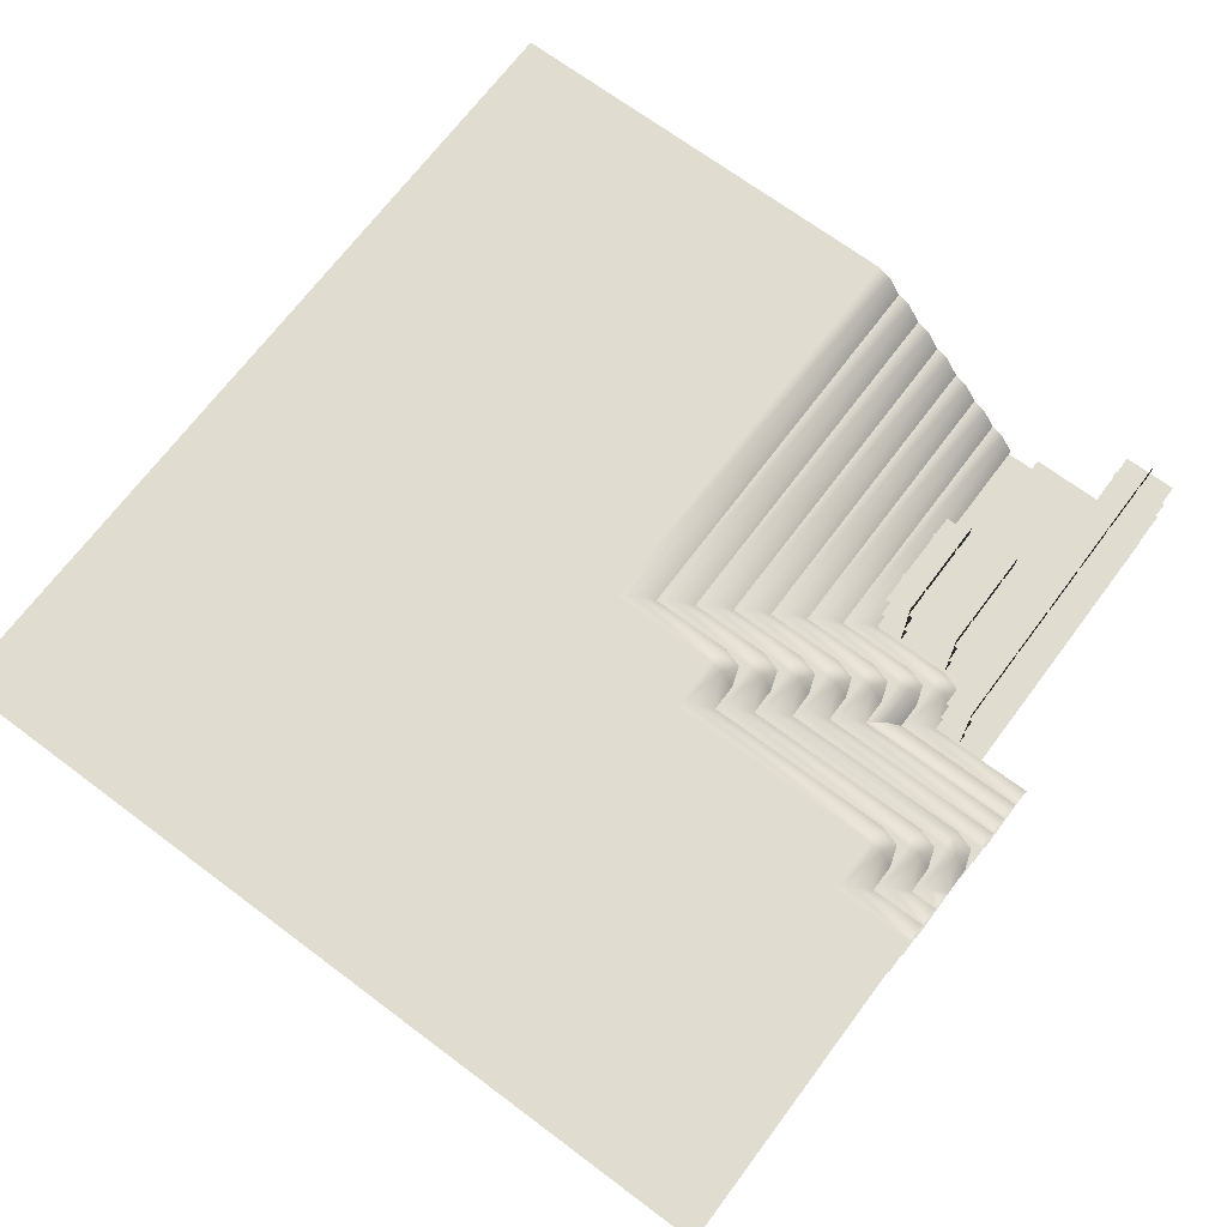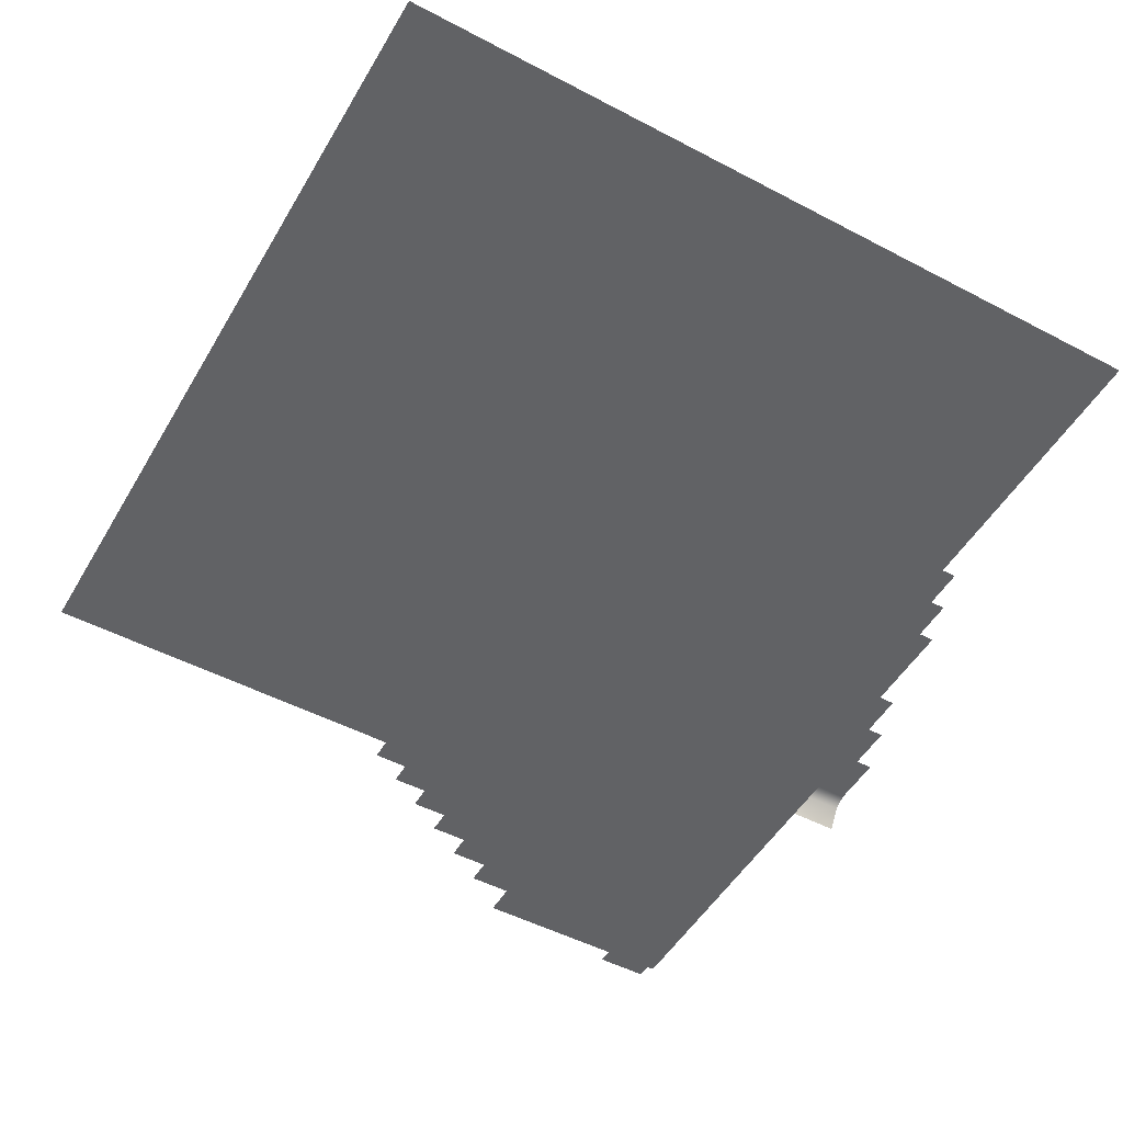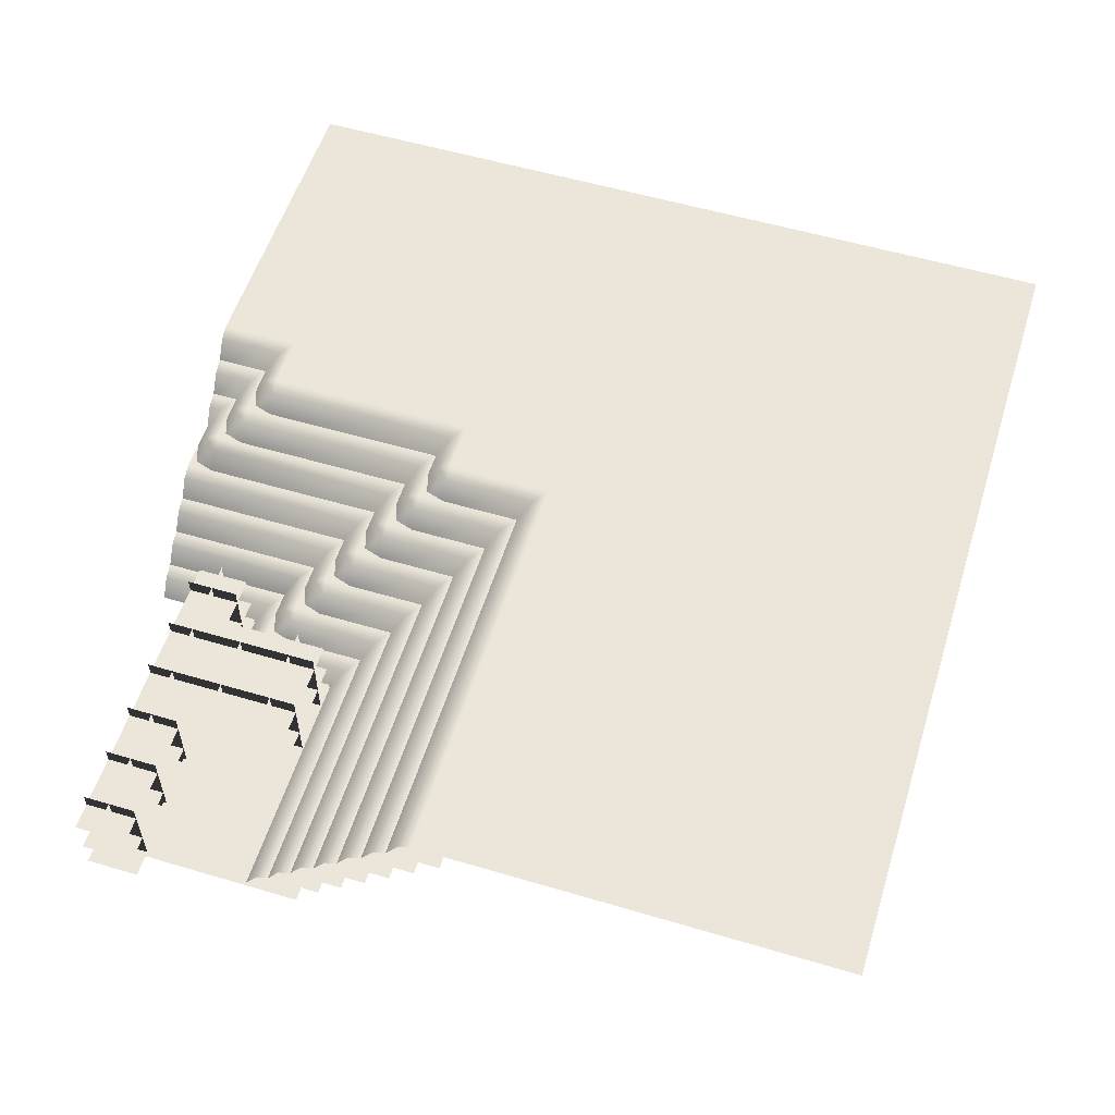
<metadata>
{"format":"obj","ext":"obj","renderer":"f3d","projection":"perspective","resolution":1024,"background":"white","views":[{"elev":69.4,"azim":-53.2,"up":"+Y"},{"elev":-50.6,"azim":-119.8,"up":"+Y"},{"elev":55.7,"azim":107.3,"up":"+Y"}]}
</metadata>
<code>
o polygon0
g polygon0
v 3 0.04688 3
v 3 0.04688 3.5
v 3 0.875 3.5
v 3 0.875 3
v 2.5 0.04688 3
v 2.5 0.04688 3.5
v 2.5 0.875 3.5
v 2.5 0.875 3
v 2 0.04688 3
v 2 0.04688 3.5
v 2 0.875 3.5
v 2 0.875 3
v 1.5 0.04688 3
v 1.5 0.04688 3.5
v 1.5 0.875 3.5
v 1.5 0.875 3
v 2.5 0.04688 2
v 2.5 0.04688 3
v 2.5 0.875 3
v 2.5 0.875 2
v 2.75 0.04688 2.25
v 1.75 0.04688 2.25
v 1.75 0.875 2.25
v 2.75 0.875 2.25
v 2.75 0.04688 2.75
v 1.75 0.04688 2.75
v 1.75 0.875 2.75
v 2.75 0.875 2.75
v 2 0.04688 2
v 2 0.04688 3
v 2 0.875 3
v 2 0.875 2
v 4 0.04688 3
v 4 0.04688 3.5
v 4 0.875 3.5
v 4 0.875 3
v 3.5 0.04688 3
v 3.5 0.04688 3.5
v 3.5 0.875 3.5
v 3.5 0.875 3
v 4.25 0.04688 3.25
v 1.25 0.04688 3.25
v 1.25 0.875 3.25
v 4.25 0.875 3.25
f 1 2 3
f 3 4 1
f 5 6 7
f 7 8 5
f 9 10 11
f 11 12 9
f 13 14 15
f 15 16 13
f 17 18 19
f 19 20 17
f 21 22 23
f 23 24 21
f 25 26 27
f 27 28 25
f 29 30 31
f 31 32 29
f 33 34 35
f 35 36 33
f 37 38 39
f 39 40 37
f 41 42 43
f 43 44 41
o polygon1
g polygon1
v 0.75 -0.0625 3.5
v 4 -0.0625 3.5
v 4 -0.0625 1.5
v 0.75 -0.0625 1.5
f 45 46 47
f 47 48 45
o polygon2
g polygon2
v 2.75 0.03125 3.031
v 3.75 0.03125 3.031
v 3.75 0.03125 2.031
v 2.75 0.03125 2.031
v 3.75 0.03125 3.031
v 4 0.03125 3.031
v 4 0.03125 2.281
v 3.75 0.03125 2.281
f 49 50 51
f 51 52 49
f 53 54 55
f 55 56 53
o polygon3
g polygon3
v 2.75 0.09375 3.031
v 3.75 0.09375 3.031
v 3.75 0.09375 2.031
v 2.75 0.09375 2.031
v 3.75 0.09375 3.031
v 4 0.09375 3.031
v 4 0.09375 2.281
v 3.75 0.09375 2.281
f 57 58 59
f 59 60 57
f 61 62 63
f 63 64 61
o polygon4
g polygon4
v 2.75 0.1406 3.031
v 3.75 0.1406 3.031
v 3.75 0.1406 2.031
v 2.75 0.1406 2.031
v 3.75 0.1562 3.031
v 4 0.1562 3.031
v 4 0.1562 2.281
v 3.75 0.1562 2.281
f 65 66 67
f 67 68 65
f 69 70 71
f 71 72 69
o polygon5
g polygon5
v 4 1.25 0.75
v 4 1.25 0.25
v 0.5 1.25 0.75
v 0 1.25 0.25
v 0.5 1.25 1.75
v 0 1.25 1.25
v 0 1.25 1.75
v -0.5 1.25 1.25
v 0 1.25 3.75
v -0.5 1.25 3.25
v -0.5 1.25 3.75
v -1 1.25 3.25
v -0.5 1.25 4
v -1 1.25 4
v 4 1.5 0.5
v 4 1.5 0
v 0.25 1.5 0.5
v -0.25 1.5 0
v 0.25 1.5 1.5
v -0.25 1.5 1
v -0.25 1.5 1.5
v -0.75 1.5 1
v -0.25 1.5 3.5
v -0.75 1.5 3
v -0.75 1.5 3.5
v -1.25 1.5 3
v -0.75 1.5 4
v -1.25 1.5 4
v 0.5 0.25 4
v 1 0.25 4
v 0.5 0.25 2.25
v 1 0.25 2.75
v 1 0.25 2.25
v 1.5 0.25 2.75
v 1 0.25 1.25
v 1.5 0.25 1.75
v 4 0.25 1.25
v 4 0.25 1.75
v 4 0.5 1.5
v 4 0.5 1
v 1.25 0.5 1.5
v 0.75 0.5 1
v 1.25 0.5 2.5
v 0.75 0.5 2
v 0.75 0.5 2.5
v 0.25 0.5 2
v 0.75 0.5 4
v 0.25 0.5 4
v 4 0.75 1.25
v 4 0.75 0.75
v 1 0.75 1.25
v 0.5 0.75 0.75
v 1 0.75 2.25
v 0.5 0.75 1.75
v 0.5 0.75 2.25
v 0 0.75 1.75
v 0.5 0.75 4
v 0 0.75 4
v 4 1 1
v 4 1 0.5
v 0.75 1 1
v 0.25 1 0.5
v 0.75 1 2
v 0.25 1 1.5
v 0.25 1 2
v -0.25 1 1.5
v 0.25 1 4
v -0.25 1 3.5
v 4 1.75 0.25
v 4 1.75 -3.75
v 0 1.75 0.25
v 0 1.75 -3.75
v -4 1.75 0.25
v -4 1.75 -3.75
v -4 1.75 4
v -1 1.75 4
v -4 1.75 3.25
v -1 1.75 3.25
v -4 1.75 1.25
v -1 1.75 1.25
v -1 1.75 3.25
v -0.5 1.75 3.25
v -1 1.75 1.25
v -0.5 1.75 1.25
v -4 1.75 0.25
v 0 1.75 0.25
v -0.25 1 4
v -0.25 1 3.5
v -0.75 1 3.5
v -0.75 1 4
v -0.5 1.75 1.25
v 0 1.75 1.25
v 0 1.75 0.25
v -0.25 1 4
v 0.25 1 4
v -0.25 1 3.5
v -4 1.75 1.25
v -1 1.75 1.25
v -4 1.75 0.25
f 73 74 75
f 74 76 75
f 75 76 77
f 76 78 77
f 77 78 79
f 78 80 79
f 79 80 81
f 80 82 81
f 81 82 83
f 82 84 83
f 83 84 85
f 84 86 85
f 87 88 89
f 88 90 89
f 89 90 91
f 90 92 91
f 91 92 93
f 92 94 93
f 93 94 95
f 94 96 95
f 95 96 97
f 96 98 97
f 97 98 99
f 98 100 99
f 101 102 103
f 102 104 103
f 103 104 105
f 104 106 105
f 105 106 107
f 106 108 107
f 107 108 109
f 108 110 109
f 111 112 113
f 112 114 113
f 113 114 115
f 114 116 115
f 115 116 117
f 116 118 117
f 117 118 119
f 118 120 119
f 121 122 123
f 122 124 123
f 123 124 125
f 124 126 125
f 125 126 127
f 126 128 127
f 127 128 129
f 128 130 129
f 131 132 133
f 132 134 133
f 133 134 135
f 134 136 135
f 135 136 137
f 136 138 137
f 137 138 139
f 138 140 139
f 141 142 143
f 142 144 143
f 143 144 145
f 144 146 145
f 147 148 149
f 148 150 149
f 149 150 151
f 150 152 151
f 153 154 155
f 154 156 155
f 155 156 157
f 156 158 157
f 159 160 161
f 161 162 159
f 163 164 165
f 166 167 168
f 169 170 171
o polygon6
g polygon6
v 0.75 0.5 2.5
v 0.875 0.4375 2.625
v 1.25 0.4375 2.625
v 1.25 0.5 2.5
v 0.75 0.5 4
v 0.875 0.4375 4
v 0.875 0.4375 2.5
v 0.75 0.5 2.5
v 1 0.75 1.25
v 1.125 0.6875 1.375
v 4 0.6875 1.375
v 4 0.75 1.25
v 1 0.75 2.25
v 1.125 0.6875 2.25
v 1.125 0.6875 1.375
v 1 0.75 1.25
v 0.5 0.75 2.25
v 0.625 0.6875 2.375
v 1 0.6875 2.375
v 1 0.75 2.25
v 0.5 0.75 4
v 0.625 0.6875 4
v 0.625 0.6875 2.375
v 0.5 0.75 2.25
v 0.75 1 1
v 0.875 0.9375 1.125
v 4 0.9375 1.125
v 4 1 1
v 0.75 1 2
v 0.875 0.9375 2
v 0.875 0.9375 1.125
v 0.75 1 1
v 0.25 1 2
v 0.375 0.9375 2.125
v 0.75 0.9375 2.125
v 0.75 1 2
v 0.25 1 4
v 0.375 0.9375 4
v 0.375 0.9375 2.125
v 0.25 1 2
v 0.5 1.25 0.75
v 0.625 1.188 0.875
v 4 1.188 0.875
v 4 1.25 0.75
v 1.25 0.5 1.5
v 1.375 0.4375 1.625
v 4 0.4375 1.625
v 4 0.5 1.5
v 1.5 0.25 1.75
v 1.625 0.1875 1.875
v 4 0.1875 1.875
v 4 0.25 1.75
v 0 1.25 1.75
v 0.125 1.188 1.875
v 0.5 1.188 1.875
v 0.5 1.25 1.75
v 1.5 0.25 2.75
v 1.625 0.1875 2.75
v 1.625 0.1875 1.875
v 1.5 0.25 1.75
v 0 1.25 3.75
v 0.125 1.188 3.75
v 0.125 1.188 1.875
v 0 1.25 1.75
v -0.5 1.25 3.75
v -0.375 1.188 3.875
v 0 1.188 3.875
v 0 1.25 3.75
v -0.5 1.25 4
v -0.375 1.188 4
v -0.375 1.188 3.875
v -0.5 1.25 3.75
v 0.25 1.5 0.5
v 0.375 1.438 0.625
v 4 1.438 0.625
v 4 1.5 0.5
v 0.25 1.5 1.5
v 0.375 1.438 1.5
v 0.375 1.438 0.625
v 0.25 1.5 0.5
v 1 0.25 2.75
v 1.125 0.1875 2.875
v 1.5 0.1875 2.875
v 1.5 0.25 2.75
v -0.25 1.5 1.5
v -0.125 1.438 1.625
v 0.25 1.438 1.625
v 0.25 1.5 1.5
v -0.25 1.5 3.5
v -0.125 1.438 3.5
v -0.125 1.438 1.625
v -0.25 1.5 1.5
v 1 0.25 4
v 1.125 0.1875 4
v 1.125 0.1875 2.875
v 1 0.25 2.75
v -0.75 1.5 3.5
v -0.625 1.438 3.625
v -0.25 1.438 3.625
v -0.25 1.5 3.5
v -0.75 1.5 4
v -0.625 1.438 4
v -0.625 1.438 3.625
v -0.75 1.5 3.5
v 0 1.75 0.25
v 0.125 1.688 0.375
v 4 1.688 0.375
v 4 1.75 0.25
v 0 1.75 1.25
v 0.125 1.688 1.25
v 0.125 1.688 0.375
v 0 1.75 0.25
v 0.5 1.25 1.75
v 0.625 1.188 1.75
v 0.625 1.188 0.875
v 0.5 1.25 0.75
v -0.5 1.75 1.25
v -0.375 1.688 1.375
v 0 1.688 1.375
v 0 1.75 1.25
v -0.5 1.75 3.25
v -0.375 1.688 3.25
v -0.375 1.688 1.375
v -0.5 1.75 1.25
v 1.25 0.5 2.5
v 1.375 0.4375 2.5
v 1.375 0.4375 1.625
v 1.25 0.5 1.5
v -1 1.75 3.25
v -0.875 1.688 3.375
v -0.5 1.688 3.375
v -0.5 1.75 3.25
v -1 1.75 4
v -0.875 1.688 4
v -0.875 1.688 3.375
v -1 1.75 3.25
v 0 1.75 1.25
v 0 1.688 1.375
v 0.125 1.688 1.25
v 0.75 1 2
v 0.75 0.9375 2.125
v 0.875 0.9375 2
v 1.5 0.25 2.75
v 1.5 0.1875 2.875
v 1.625 0.1875 2.75
v 1.25 0.5 2.5
v 1.25 0.4375 2.625
v 1.375 0.4375 2.5
v 1 0.75 2.25
v 1 0.6875 2.375
v 1.125 0.6875 2.25
v 0.5 1.25 1.75
v 0.5 1.188 1.875
v 0.625 1.188 1.75
v 0 1.25 3.75
v 0 1.188 3.875
v 0.125 1.188 3.75
v 0.25 1.5 1.5
v 0.25 1.438 1.625
v 0.375 1.438 1.5
v -0.25 1.5 3.5
v -0.25 1.438 3.625
v -0.125 1.438 3.5
v -0.5 1.75 3.25
v -0.5 1.688 3.375
v -0.375 1.688 3.25
f 172 173 174
f 174 175 172
f 176 177 178
f 178 179 176
f 180 181 182
f 182 183 180
f 184 185 186
f 186 187 184
f 188 189 190
f 190 191 188
f 192 193 194
f 194 195 192
f 196 197 198
f 198 199 196
f 200 201 202
f 202 203 200
f 204 205 206
f 206 207 204
f 208 209 210
f 210 211 208
f 212 213 214
f 214 215 212
f 216 217 218
f 218 219 216
f 220 221 222
f 222 223 220
f 224 225 226
f 226 227 224
f 228 229 230
f 230 231 228
f 232 233 234
f 234 235 232
f 236 237 238
f 238 239 236
f 240 241 242
f 242 243 240
f 244 245 246
f 246 247 244
f 248 249 250
f 250 251 248
f 252 253 254
f 254 255 252
f 256 257 258
f 258 259 256
f 260 261 262
f 262 263 260
f 264 265 266
f 266 267 264
f 268 269 270
f 270 271 268
f 272 273 274
f 274 275 272
f 276 277 278
f 278 279 276
f 280 281 282
f 282 283 280
f 284 285 286
f 286 287 284
f 288 289 290
f 290 291 288
f 292 293 294
f 294 295 292
f 296 297 298
f 298 299 296
f 300 301 302
f 302 303 300
f 304 305 306
f 306 307 304
f 308 309 310
f 311 312 313
f 314 315 316
f 317 318 319
f 320 321 322
f 323 324 325
f 326 327 328
f 329 330 331
f 332 333 334
f 335 336 337
o polygon7
g polygon7
v 0.5 1.25 1.5
v 0.375 1.438 1.5
v 0.4375 1.25 1.688
v 0.25 1.438 1.625
v 0.25 1.25 1.75
v 1.25 0.5 2.25
v 1.125 0.6875 2.25
v 1.188 0.5 2.438
v 1 0.6875 2.375
v 1 0.5 2.5
v 1.75 0 2.75
v 1.625 0.1875 2.75
v 1.688 0 2.938
v 1.5 0.1875 2.875
v 1.5 0 3
v 0.25 1 3.75
v 0.125 1.188 3.75
v 0.1875 1 3.938
v 0 1.188 3.875
v 0 1 4
v 1.5 0.25 2.5
v 1.375 0.4375 2.5
v 1.438 0.25 2.688
v 1.25 0.4375 2.625
v 1.25 0.25 2.75
v 0 1.25 3.5
v -0.125 1.438 3.5
v -0.0625 1.25 3.688
v -0.25 1.438 3.625
v -0.25 1.25 3.75
v 1 0.75 2
v 0.875 0.9375 2
v 0.9375 0.75 2.188
v 0.75 0.9375 2.125
v 0.75 0.75 2.25
v -0.25 1.5 3.25
v -0.375 1.688 3.25
v -0.3125 1.5 3.438
v -0.5 1.688 3.375
v -0.5 1.5 3.5
v 0 1.5 1.5
v 0.1875 1.5 1.438
v 0 1.688 1.375
v 0.125 1.688 1.25
v 0.5 1 2
v 0.6875 1 1.938
v 0.5 1.188 1.875
v 0.625 1.188 1.75
v 0.625 0.6875 2.375
v 0.625 0.6875 4
v 0.75 0.5 4
v 0.75 0.5 2.5
v 4 0.9375 1.125
v 0.875 0.9375 1.125
v 1 0.75 1.25
v 4 0.75 1.25
v 0.875 0.9375 1.125
v 0.875 0.9375 2
v 1 0.75 2
v 1 0.75 1.25
v 0.75 0.9375 2.125
v 0.375 0.9375 2.125
v 0.5 0.75 2.25
v 0.75 0.75 2.25
v 0.375 0.9375 2.125
v 0.375 0.9375 4
v 0.5 0.75 4
v 0.5 0.75 2.25
v 4 1.188 0.875
v 0.625 1.188 0.875
v 0.75 1 1
v 4 1 1
v 0.625 1.188 0.875
v 0.625 1.188 1.75
v 0.75 1 1.75
v 0.75 1 1
v 0.375 1.438 0.625
v 0.375 1.438 1.5
v 0.5 1.25 1.5
v 0.5 1.25 0.75
v 0.125 1.188 1.875
v 0.125 1.188 3.75
v 0.25 1 3.75
v 0.25 1 2
v -0.25 1.438 3.625
v -0.625 1.438 3.625
v -0.5 1.25 3.75
v -0.25 1.25 3.75
v -0.625 1.438 3.625
v -0.625 1.438 4
v -0.5 1.25 4
v -0.5 1.25 3.75
v 4 1.688 0.375
v 0.125 1.688 0.375
v 0.25 1.5 0.5
v 4 1.5 0.5
v 0.125 1.688 0.375
v 0.125 1.688 1.25
v 0.25 1.5 1.25
v 0.25 1.5 0.5
v 0.875 0.4375 2.5
v 0.875 0.4375 4
v 1 0.25 4
v 1 0.25 2.5
v 4 0.1875 1.875
v 1.625 0.1875 1.875
v 1.75 0 2
v 4 0 2
v 0.5 1.188 1.875
v 0.125 1.188 1.875
v 0.25 1 2
v 0.5 1 2
v 0 1.688 1.375
v -0.375 1.688 1.375
v -0.25 1.5 1.5
v 0 1.5 1.5
v -0.375 1.688 1.375
v -0.375 1.688 3.25
v -0.25 1.5 3.25
v -0.25 1.5 1.5
v 0.25 1.438 1.625
v -0.125 1.438 1.625
v 0 1.25 1.75
v 0.25 1.25 1.75
v -0.125 1.438 1.625
v -0.125 1.438 3.5
v 0 1.25 3.5
v 0 1.25 1.75
v 4 1.438 0.625
v 0.375 1.438 0.625
v 0.5 1.25 0.75
v 4 1.25 0.75
v -0.5 1.688 3.375
v -0.875 1.688 3.375
v -0.75 1.5 3.5
v -0.5 1.5 3.5
v -0.875 1.688 3.375
v -0.875 1.688 4
v -0.75 1.5 4
v -0.75 1.5 3.5
v 1.625 0.1875 1.875
v 1.625 0.1875 2.75
v 1.75 0 2.75
v 1.75 0 2
v 1.5 0.1875 2.875
v 1.125 0.1875 2.875
v 1.25 0 3
v 1.5 0 3
v 1.125 0.1875 2.875
v 1.125 0.1875 4
v 1.25 0 4
v 1.25 0 3
v 4 0.4375 1.625
v 1.375 0.4375 1.625
v 1.5 0.25 1.75
v 4 0.25 1.75
v 1.25 0.4375 2.625
v 0.875 0.4375 2.625
v 1 0.25 2.75
v 1.25 0.25 2.75
v 4 0.6875 1.375
v 1.125 0.6875 1.375
v 1.25 0.5 1.5
v 4 0.5 1.5
v 0 1.188 3.875
v -0.375 1.188 3.875
v -0.25 1 4
v 0 1 4
v 1.125 0.6875 1.375
v 1.125 0.6875 2.25
v 1.25 0.5 2.25
v 1.25 0.5 1.5
v 1.375 0.4375 1.625
v 1.375 0.4375 2.5
v 1.5 0.25 2.5
v 1.5 0.25 1.75
v 1 0.6875 2.375
v 0.625 0.6875 2.375
v 0.75 0.5 2.5
v 1 0.5 2.5
v -0.375 1.188 3.875
v -0.375 1.188 4
v -0.25 1 4
v 0.125 1.688 1.25
v 0.1875 1.5 1.438
v 0.25 1.5 1.25
v 0.625 1.188 1.75
v 0.6875 1 1.938
v 0.75 1 1.75
f 338 339 340
f 339 341 340
f 340 341 342
f 343 344 345
f 344 346 345
f 345 346 347
f 348 349 350
f 349 351 350
f 350 351 352
f 353 354 355
f 354 356 355
f 355 356 357
f 358 359 360
f 359 361 360
f 360 361 362
f 363 364 365
f 364 366 365
f 365 366 367
f 368 369 370
f 369 371 370
f 370 371 372
f 373 374 375
f 374 376 375
f 375 376 377
f 378 379 380
f 379 381 380
f 382 383 384
f 383 385 384
f 386 387 388
f 388 389 386
f 390 391 392
f 392 393 390
f 394 395 396
f 396 397 394
f 398 399 400
f 400 401 398
f 402 403 404
f 404 405 402
f 406 407 408
f 408 409 406
f 410 411 412
f 412 413 410
f 414 415 416
f 416 417 414
f 418 419 420
f 420 421 418
f 422 423 424
f 424 425 422
f 426 427 428
f 428 429 426
f 430 431 432
f 432 433 430
f 434 435 436
f 436 437 434
f 438 439 440
f 440 441 438
f 442 443 444
f 444 445 442
f 446 447 448
f 448 449 446
f 450 451 452
f 452 453 450
f 454 455 456
f 456 457 454
f 458 459 460
f 460 461 458
f 462 463 464
f 464 465 462
f 466 467 468
f 468 469 466
f 470 471 472
f 472 473 470
f 474 475 476
f 476 477 474
f 478 479 480
f 480 481 478
f 482 483 484
f 484 485 482
f 486 487 488
f 488 489 486
f 490 491 492
f 492 493 490
f 494 495 496
f 496 497 494
f 498 499 500
f 500 501 498
f 502 503 504
f 504 505 502
f 506 507 508
f 508 509 506
f 510 511 512
f 512 513 510
f 514 515 516
f 516 517 514
f 518 519 520
f 521 522 523
f 524 525 526
o polygon8
g polygon8
v 1.25 0.04688 3.5
v 4.25 0.04688 3.5
v 4.25 0.04688 3
v 1.25 0.04688 3
v 1.75 0.04688 3
v 2.75 0.04688 3
v 2.75 0.04688 2
v 1.75 0.04688 2
f 527 528 529
f 529 530 527
f 531 532 533
f 533 534 531
o polygon9
g polygon9
v 1.25 0.3438 3
v 1.25 0.3438 3.5
v 4.25 0.3438 3.5
v 4.25 0.3438 3
v 1.75 0.3438 2
v 1.75 0.3438 3
v 2.75 0.3438 3
v 2.75 0.3438 2
f 535 536 537
f 537 538 535
f 539 540 541
f 541 542 539
o polygon10
g polygon10
v 1.25 0.7266 3
v 1.25 0.7266 3.5
v 4.25 0.7266 3.5
v 4.25 0.7266 3
v 1.75 0.7266 2
v 1.75 0.7266 3
v 2.75 0.7266 3
v 2.75 0.7266 2
f 543 544 545
f 545 546 543
f 547 548 549
f 549 550 547

</code>
